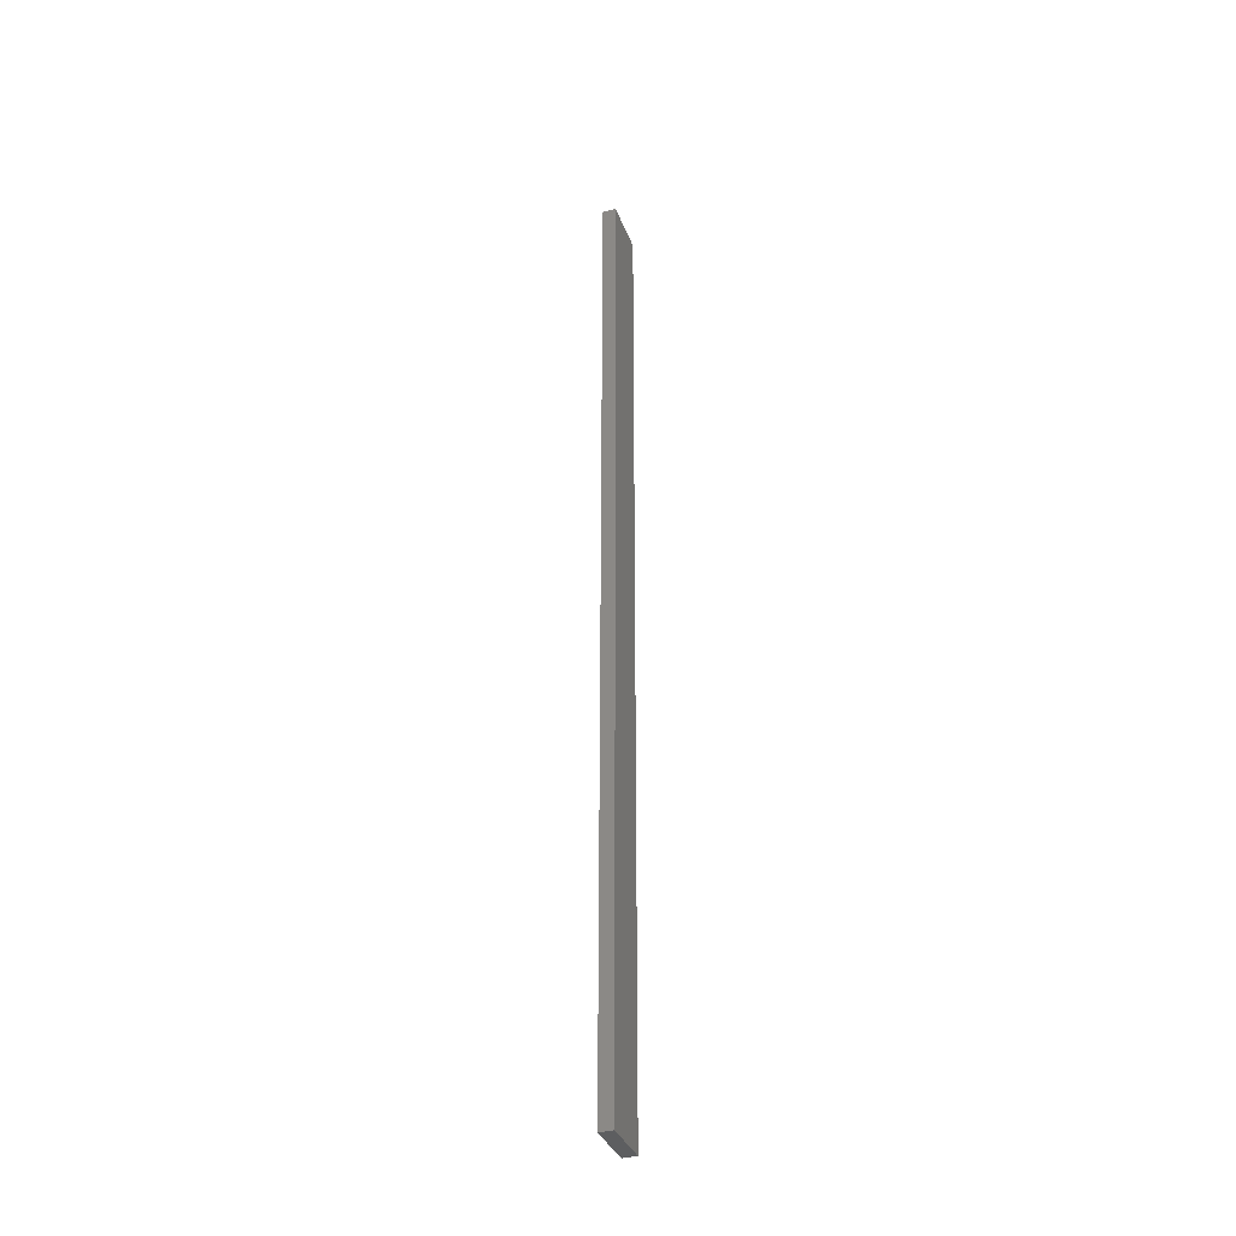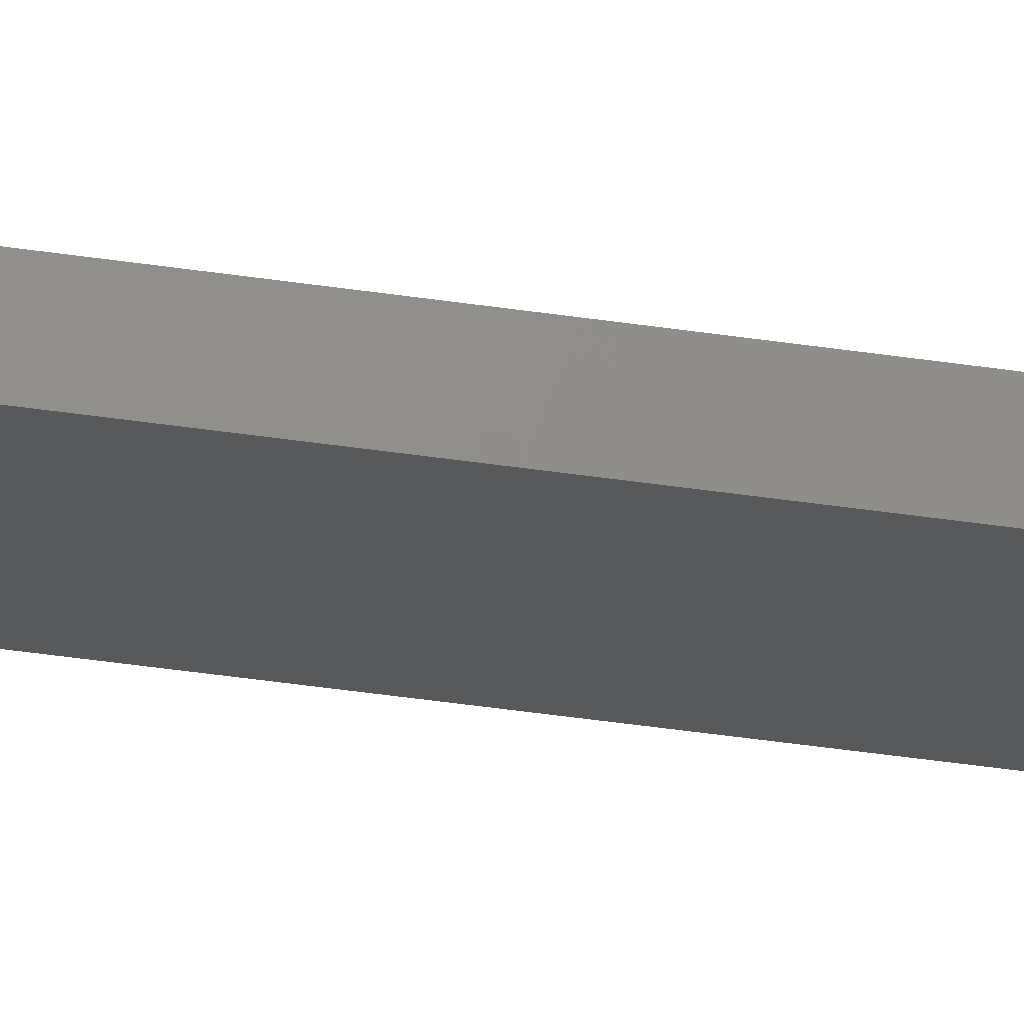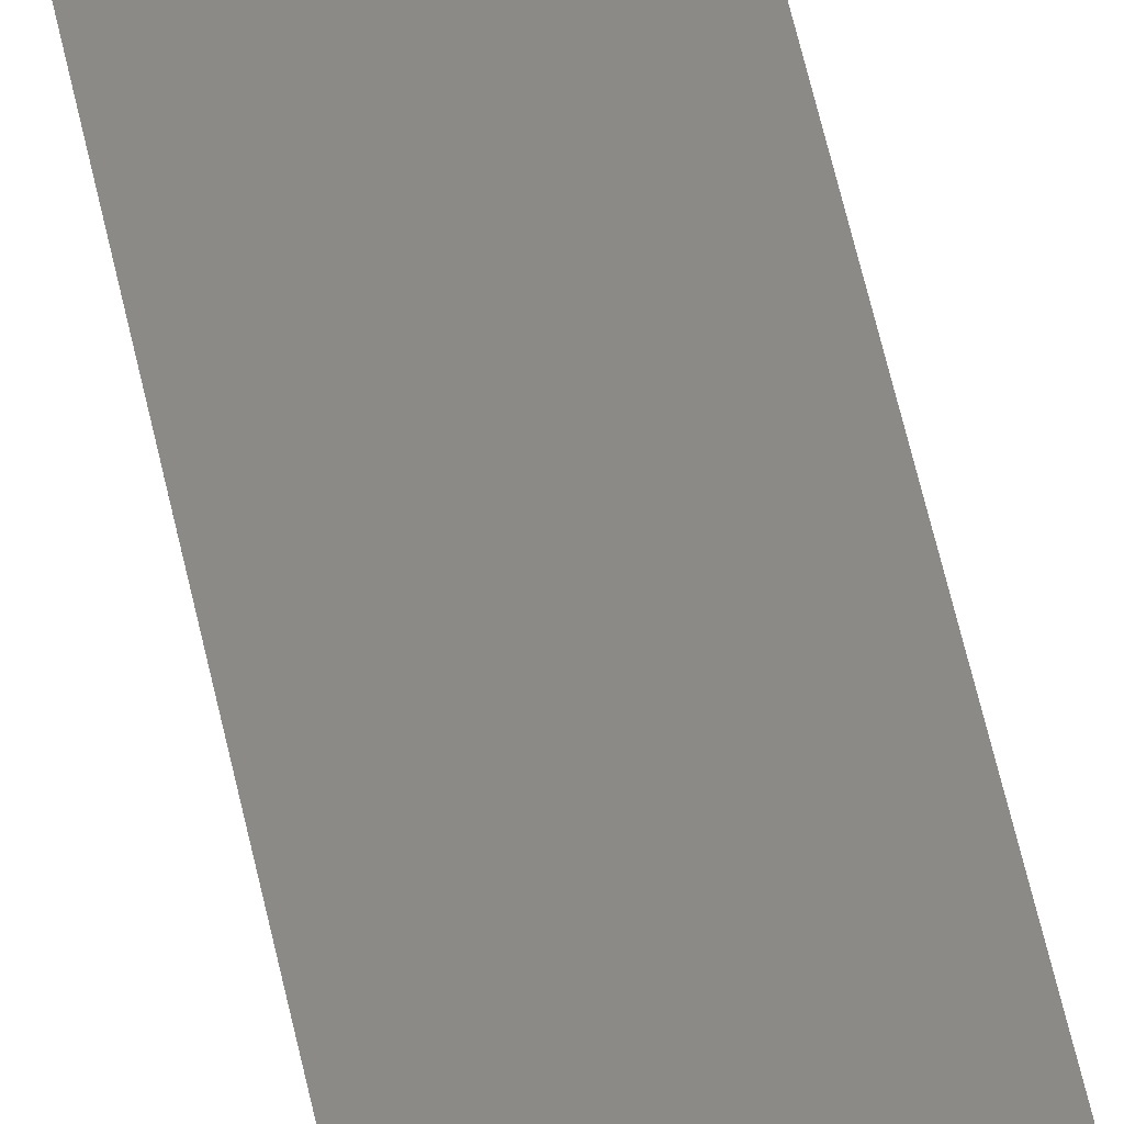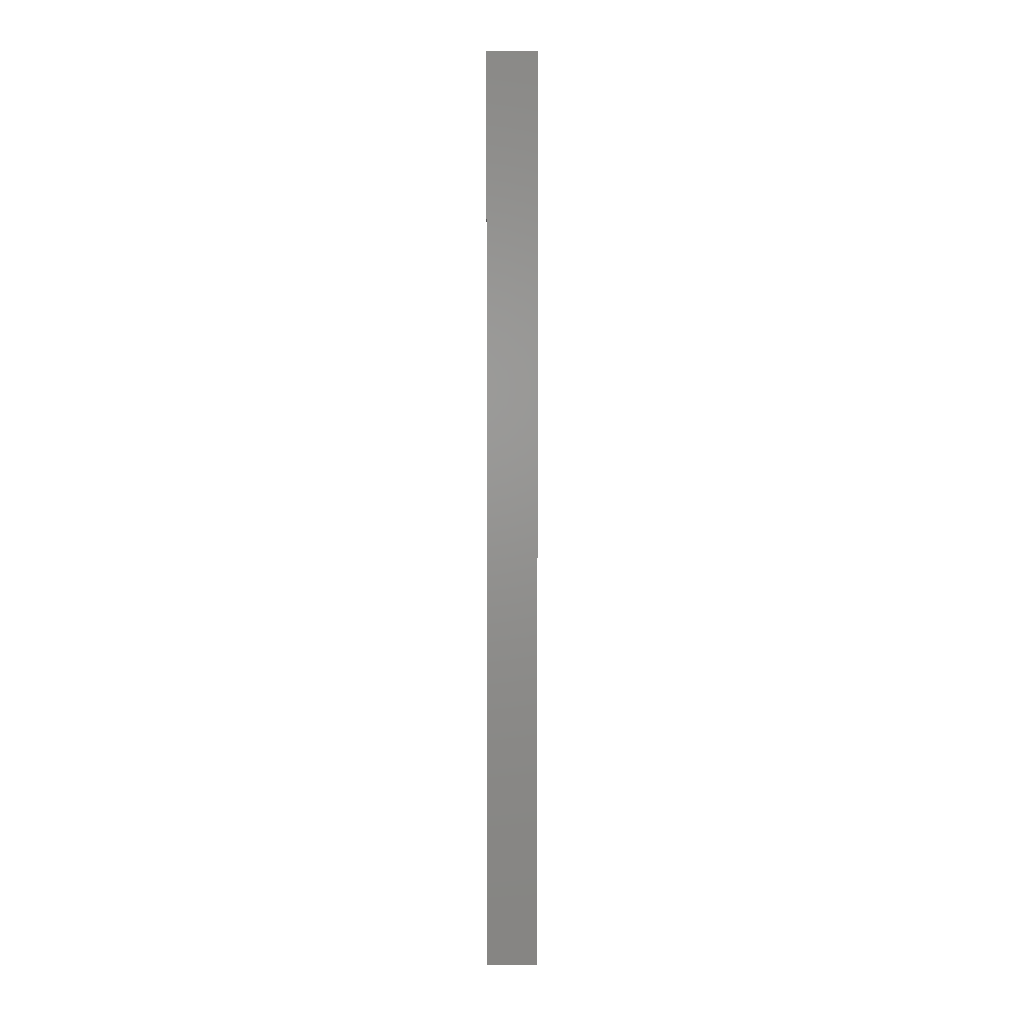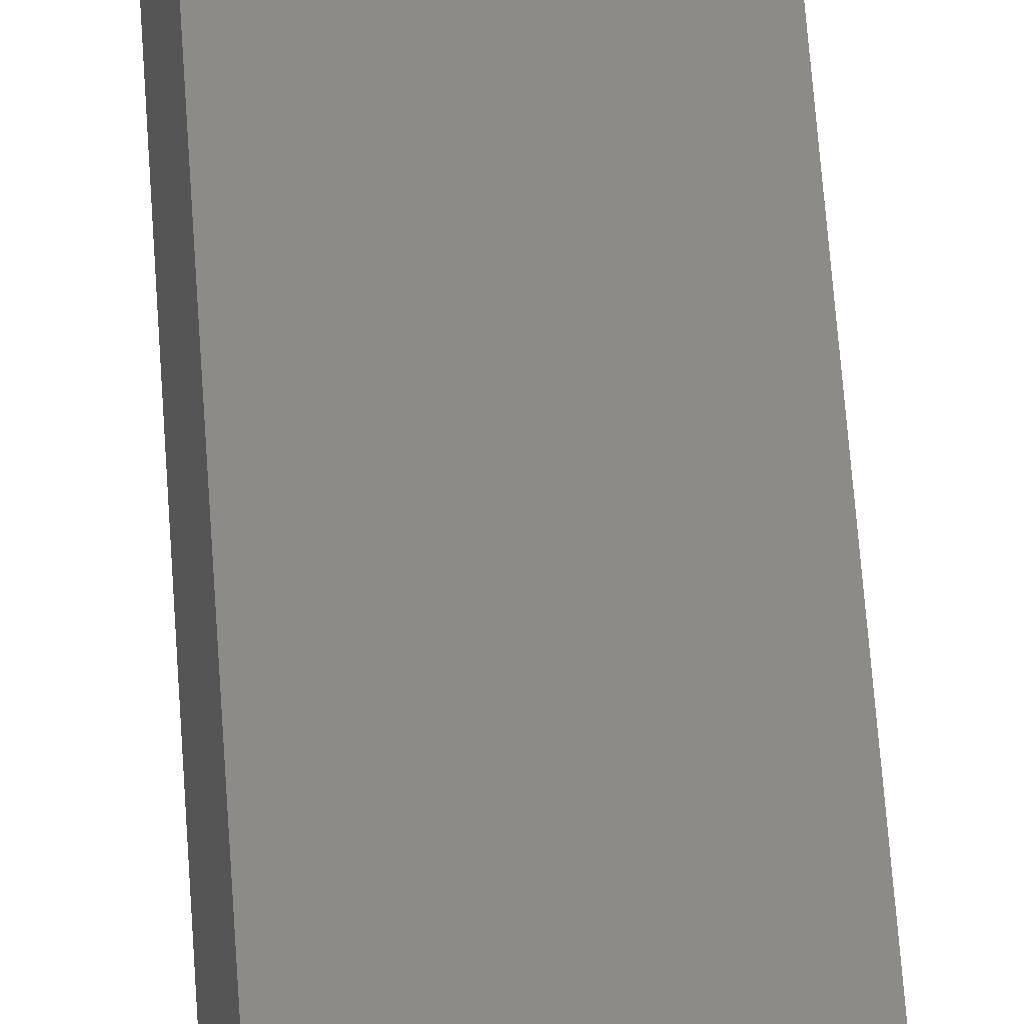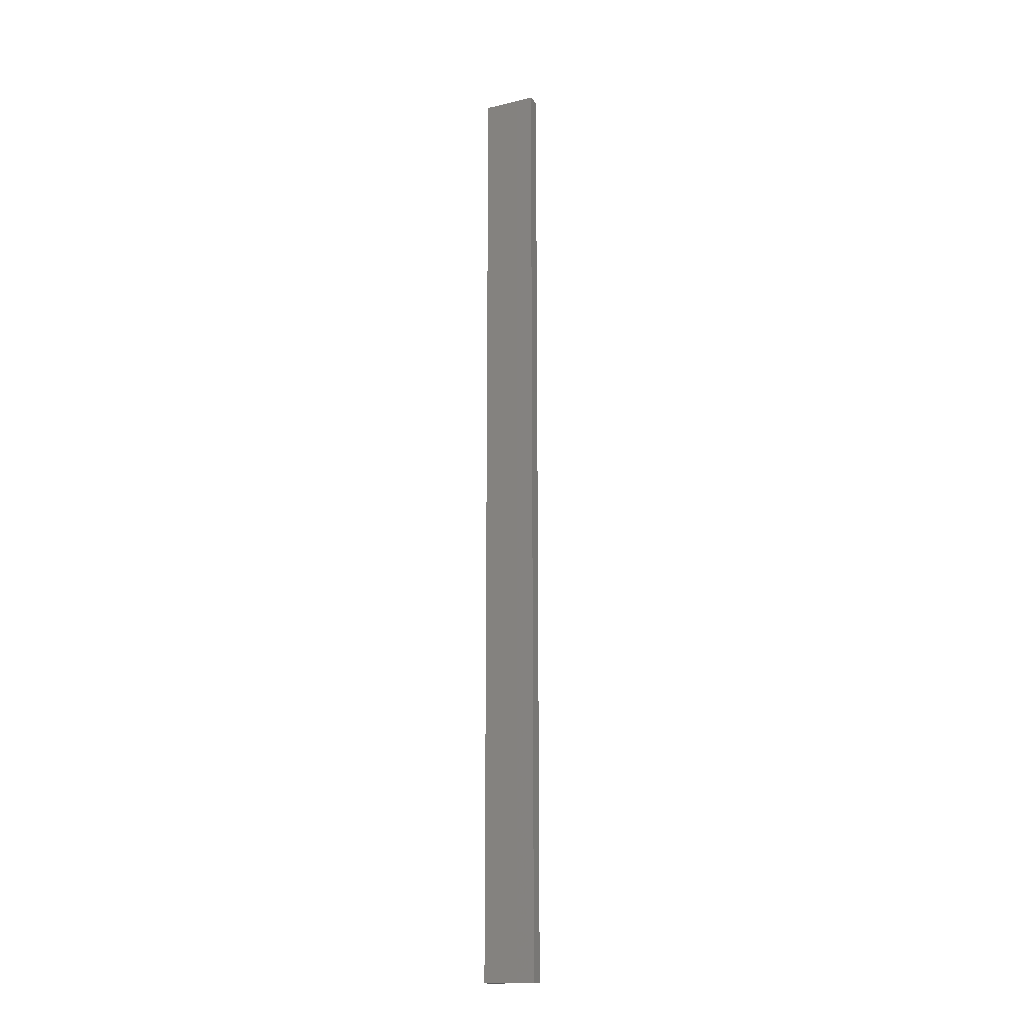
<metadata>
{"format":"stl","ext":"stl","renderer":"f3d","projection":"perspective","resolution":1024,"background":"white","views":[{"elev":-35.5,"azim":-58.8,"up":"+Z"},{"elev":-32.8,"azim":-102.6,"up":"+Y"},{"elev":38.0,"azim":-8.9,"up":"+Y"},{"elev":2.0,"azim":11.2,"up":"+Z"},{"elev":33.8,"azim":177.5,"up":"+Y"},{"elev":-16.6,"azim":-142.5,"up":"+Z"}]}
</metadata>
<code>
# stl→obj: 16 verts, 28 faces
v -19.02 2.405 -156.1
v -18.96 2.419 -156.1
v -18.96 2.419 -159.7
v -19.02 2.405 -159.7
v -19.09 2.391 -156.1
v -19.09 2.391 -159.7
v -19.15 2.377 -159.7
v -19.15 2.377 -156.1
v -19.14 2.328 -156.1
v -19.14 2.328 -159.7
v -18.95 2.37 -159.7
v -19.01 2.356 -156.1
v -19.01 2.356 -159.7
v -18.95 2.37 -156.1
v -19.08 2.342 -156.1
v -19.08 2.342 -159.7
f 1 2 3
f 1 3 4
f 5 4 6
f 5 6 7
f 5 1 4
f 8 5 7
f 9 8 7
f 9 7 10
f 11 12 13
f 14 12 11
f 13 15 16
f 16 15 10
f 12 15 13
f 15 9 10
f 2 14 11
f 2 11 3
f 9 15 8
f 15 5 8
f 15 12 5
f 12 1 5
f 12 14 1
f 14 2 1
f 16 10 7
f 6 16 7
f 13 16 6
f 4 13 6
f 3 11 13
f 3 13 4

</code>
